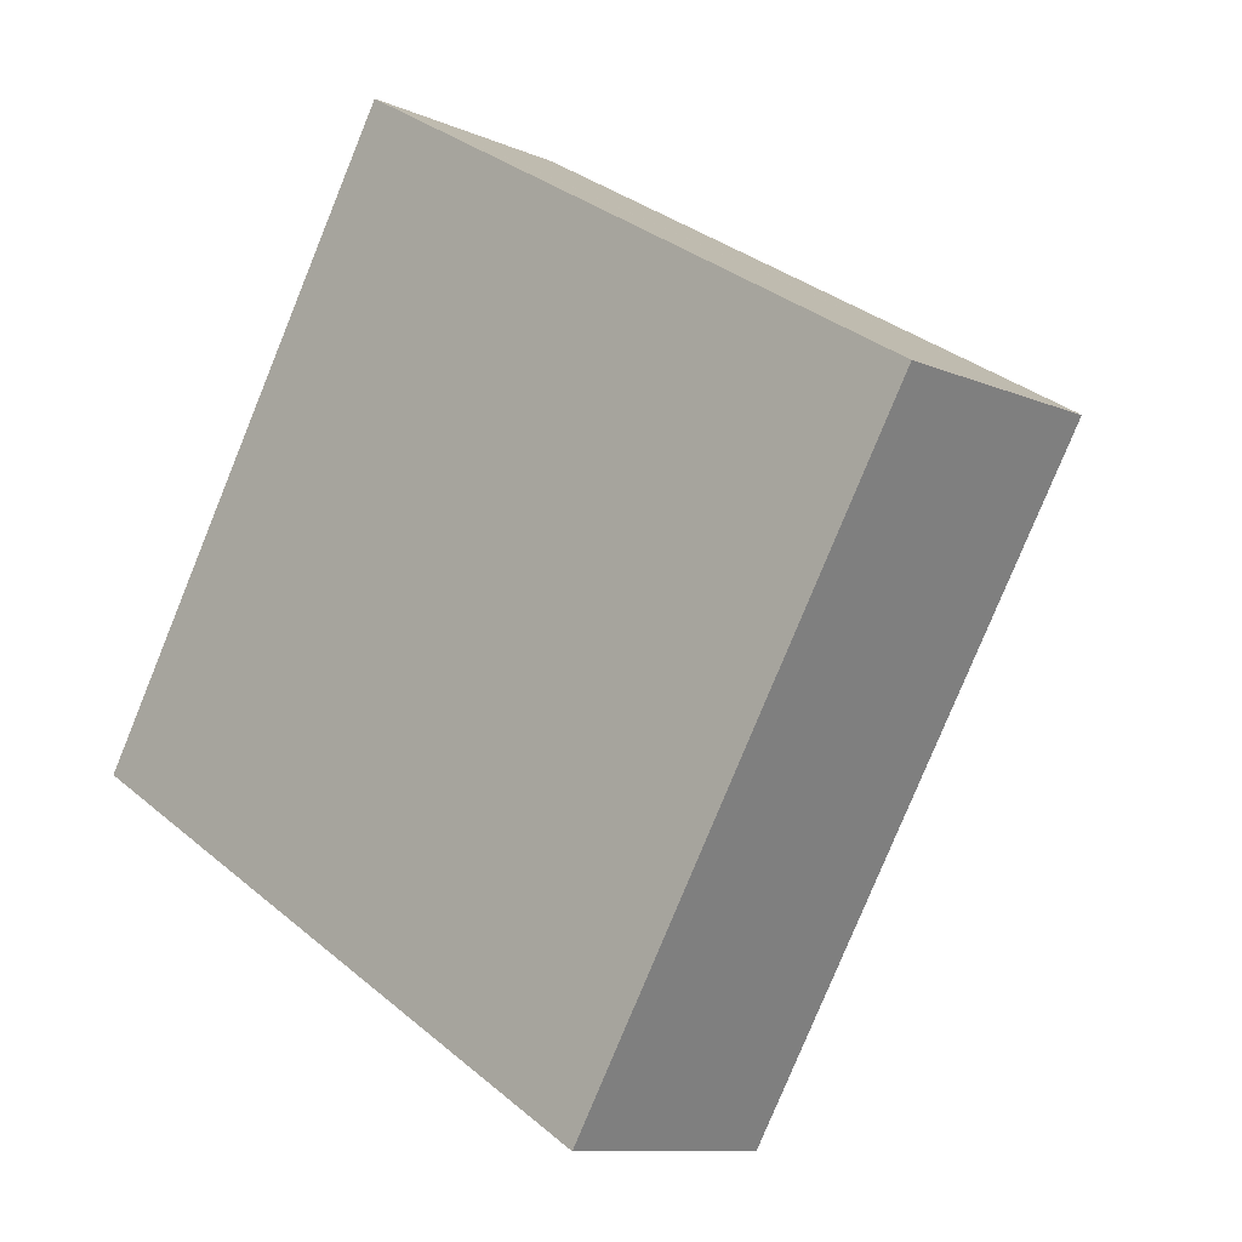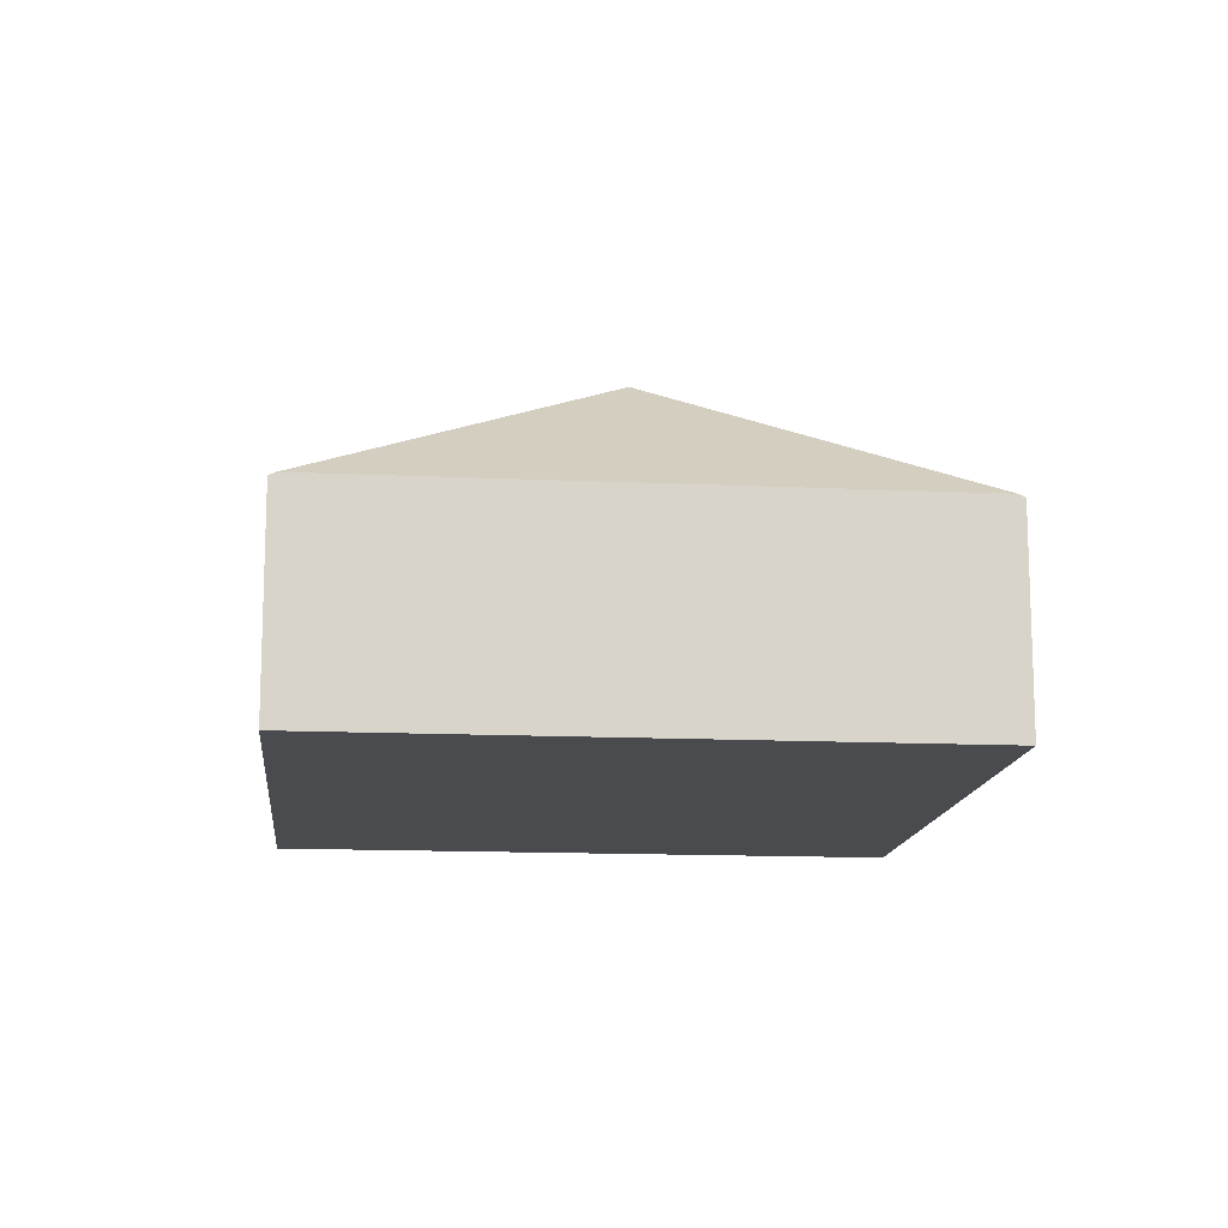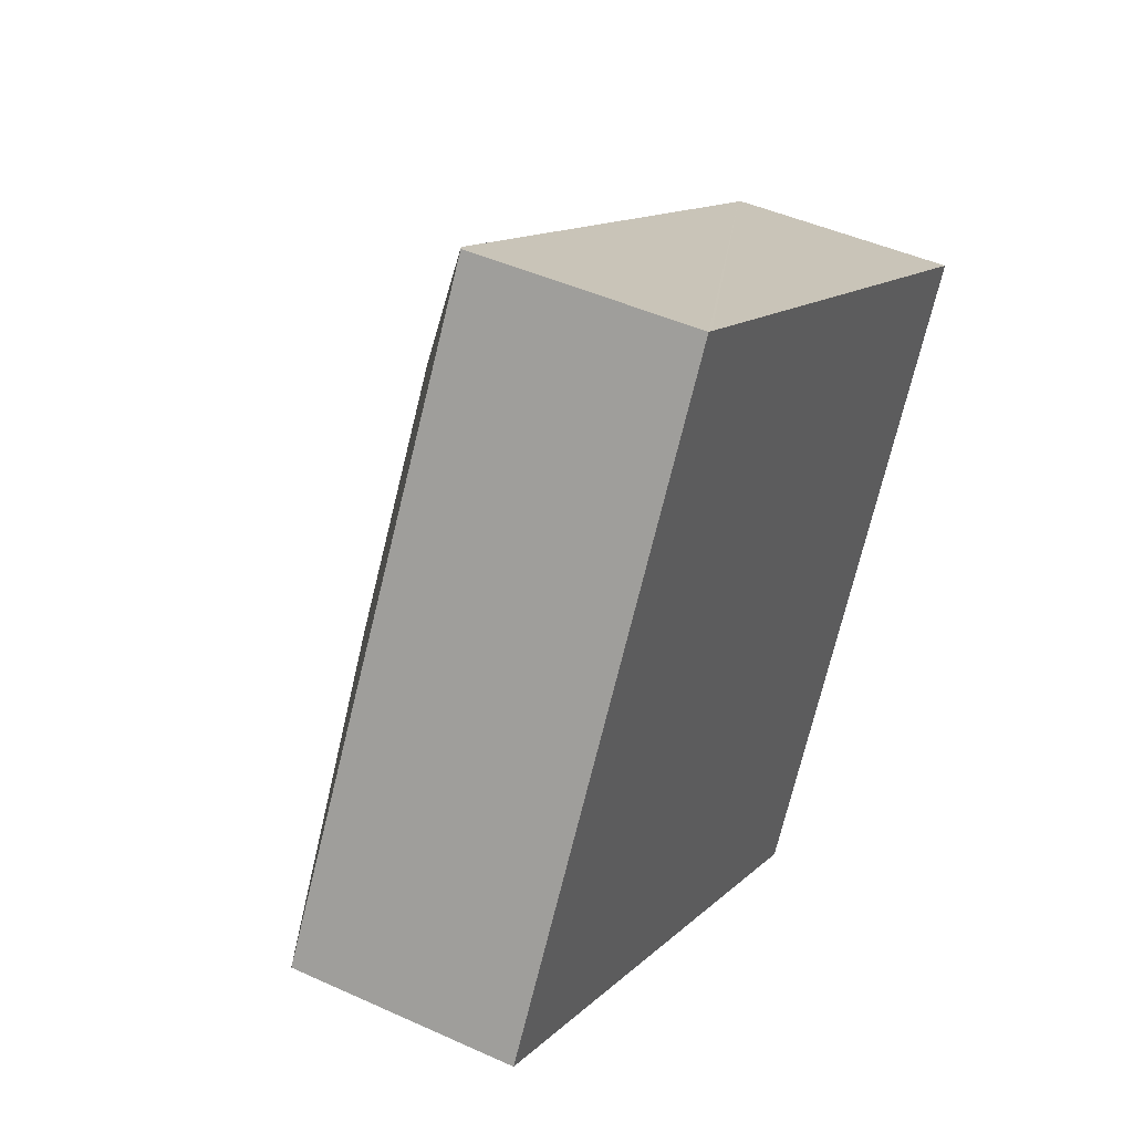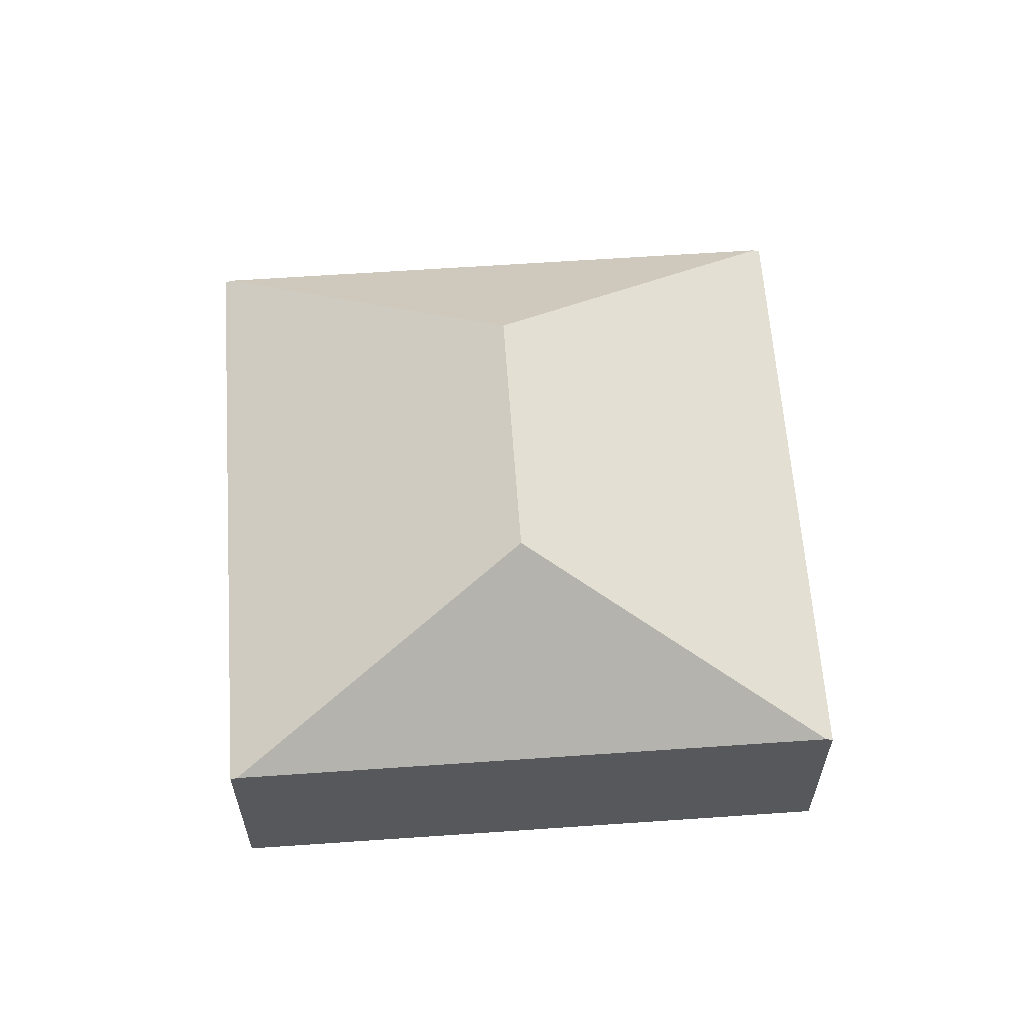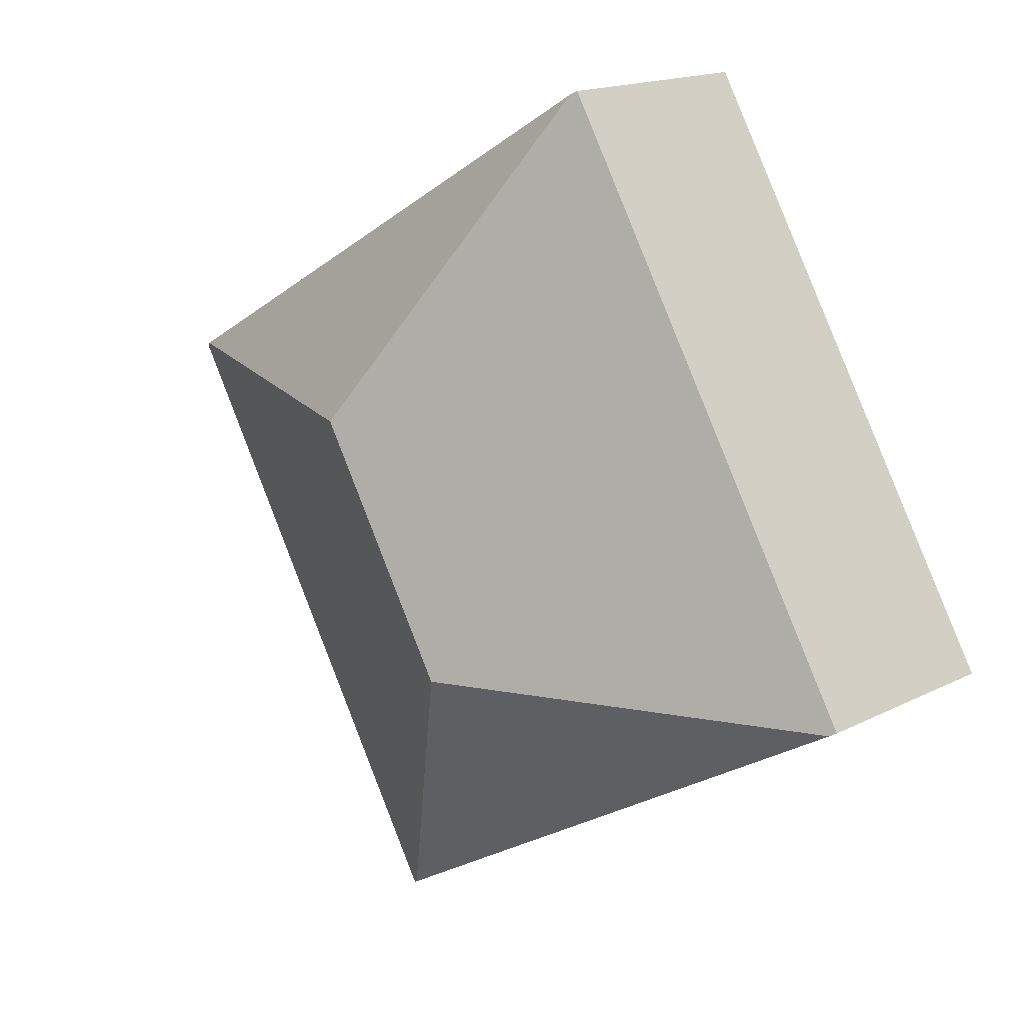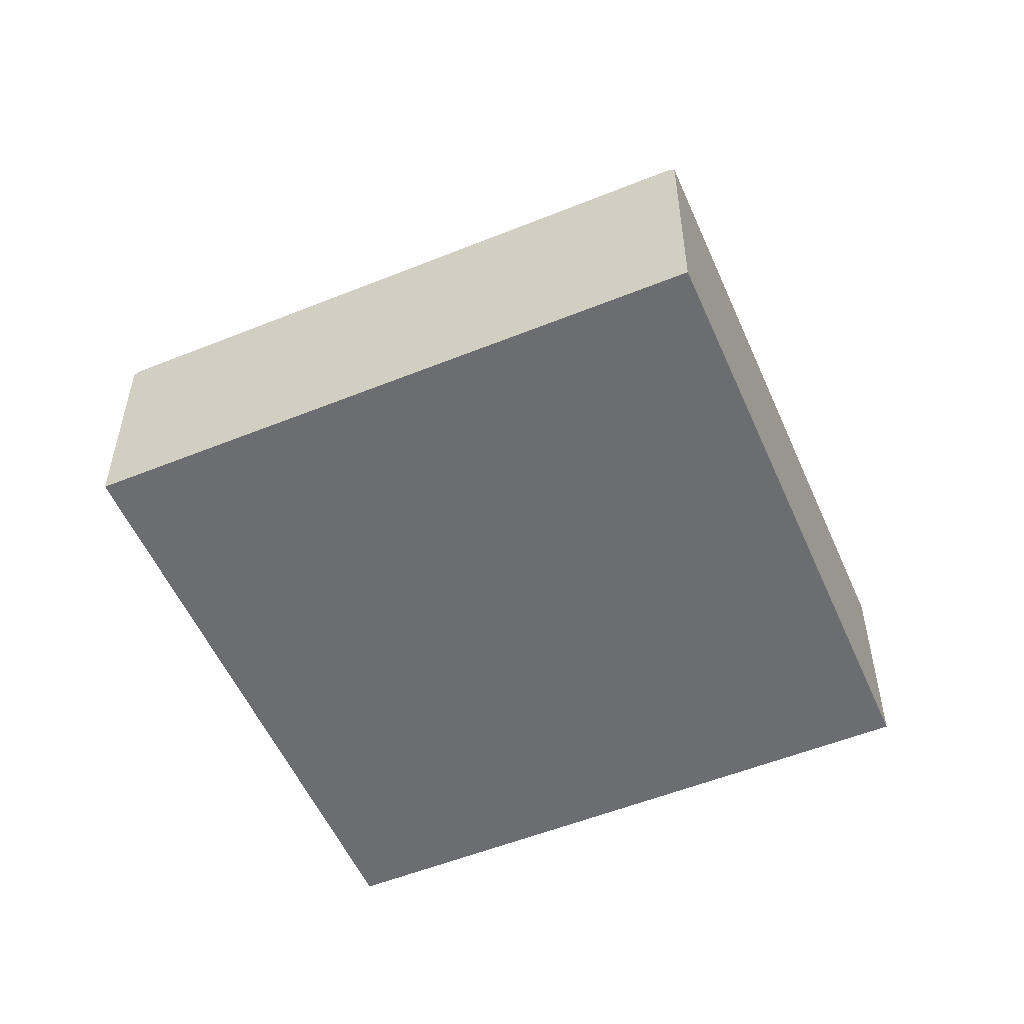
<metadata>
{"format":"obj","ext":"obj","renderer":"f3d","projection":"perspective","resolution":1024,"background":"white","views":[{"elev":-10.0,"azim":41.9,"up":"+Z"},{"elev":-13.8,"azim":24.7,"up":"+Y"},{"elev":44.9,"azim":-62.1,"up":"+Z"},{"elev":61.7,"azim":-153.5,"up":"+Y"},{"elev":16.6,"azim":-136.0,"up":"+Z"},{"elev":-54.0,"azim":-126.2,"up":"+Y"}]}
</metadata>
<code>
v  5.727 2.227 -3.379
v  9.006 2.261 2.322
v  9.068 2.227 2.285
v  5.245 3.78 2.348
v  3.823 3.78 -0.063
v  5.665 2.261 -3.342
v  3.403 2.261 5.627
v  0.062 2.261 -0.037
v  3.341 2.227 5.664
v  0 2.227 1.364e-16
v  0 0 0
v  0.062 2.266e-18 -0.037
v  5.665 2.046e-16 -3.342
v  5.727 2.069e-16 -3.379
v  3.341 -3.468e-16 5.664
v  3.403 -3.446e-16 5.627
v  9.006 -1.422e-16 2.322
v  9.068 -1.399e-16 2.285
g defaultobject
f 1 2 3
f 2 1 4
f 4 1 5
f 5 1 6
f 7 2 4
f 6 8 5
f 9 8 10
f 8 9 5
f 5 9 4
f 4 9 7
f 8 11 10
f 11 8 6
f 11 6 12
f 12 6 13
f 13 6 1
f 13 1 14
f 11 9 10
f 9 11 15
f 15 7 9
f 7 15 2
f 2 15 16
f 2 16 17
f 2 17 3
f 3 17 18
f 18 1 3
f 1 18 14
f 12 15 11
f 15 12 13
f 15 13 16
f 16 13 14
f 16 14 17
f 17 14 18

</code>
